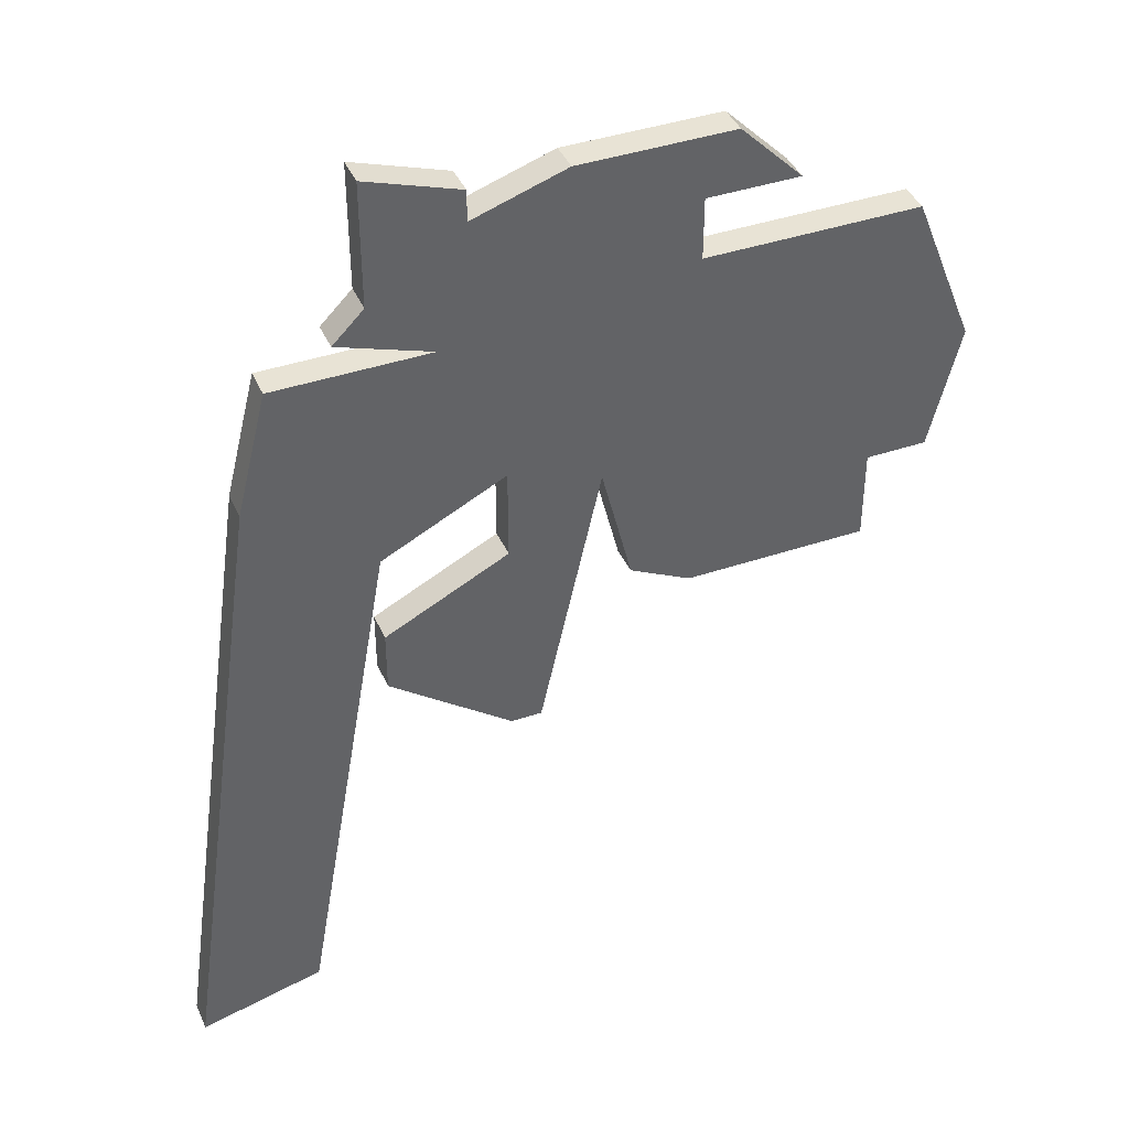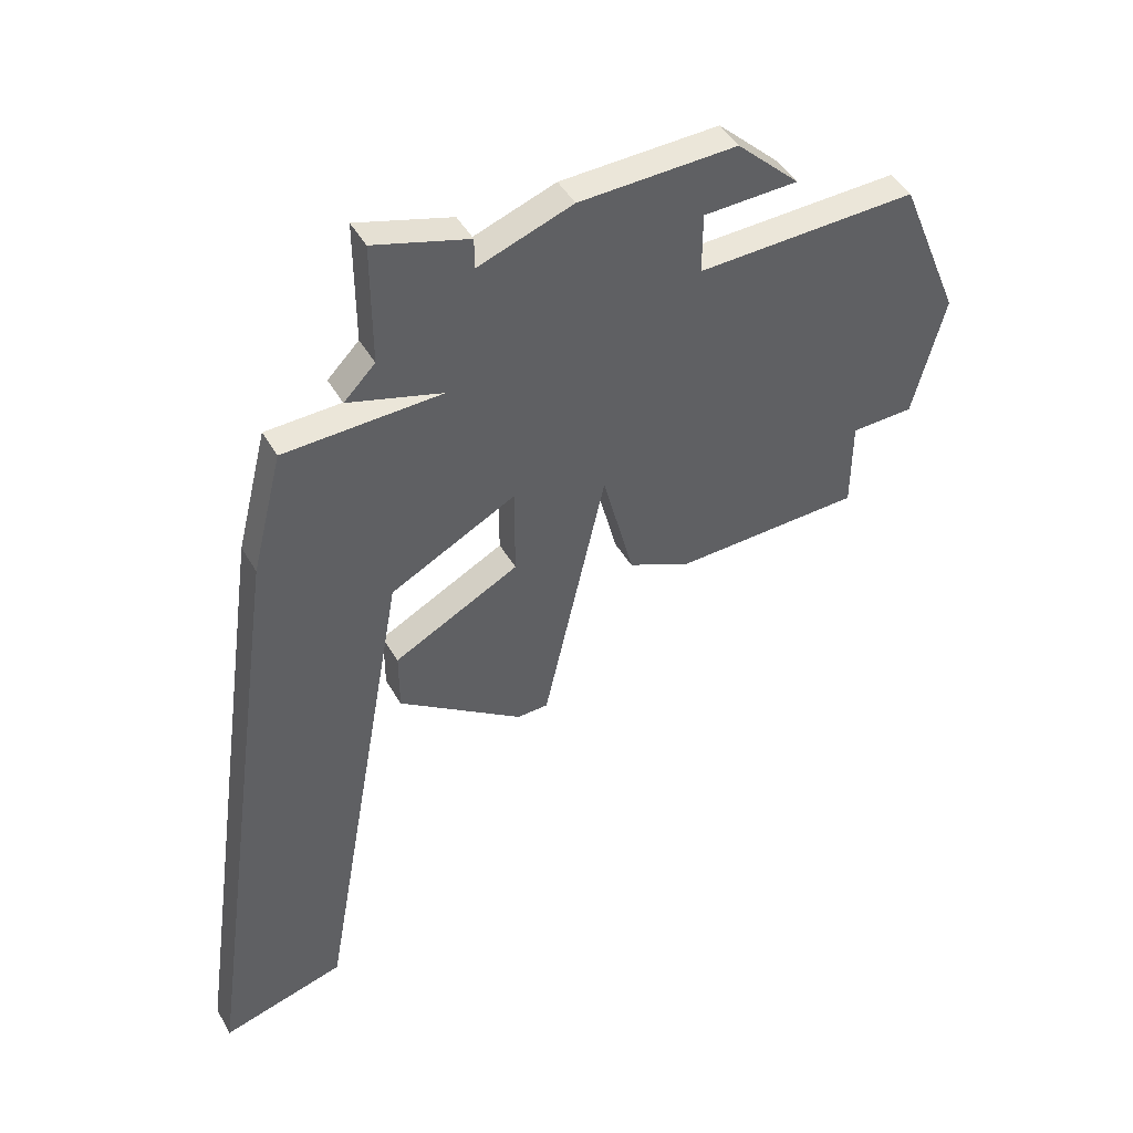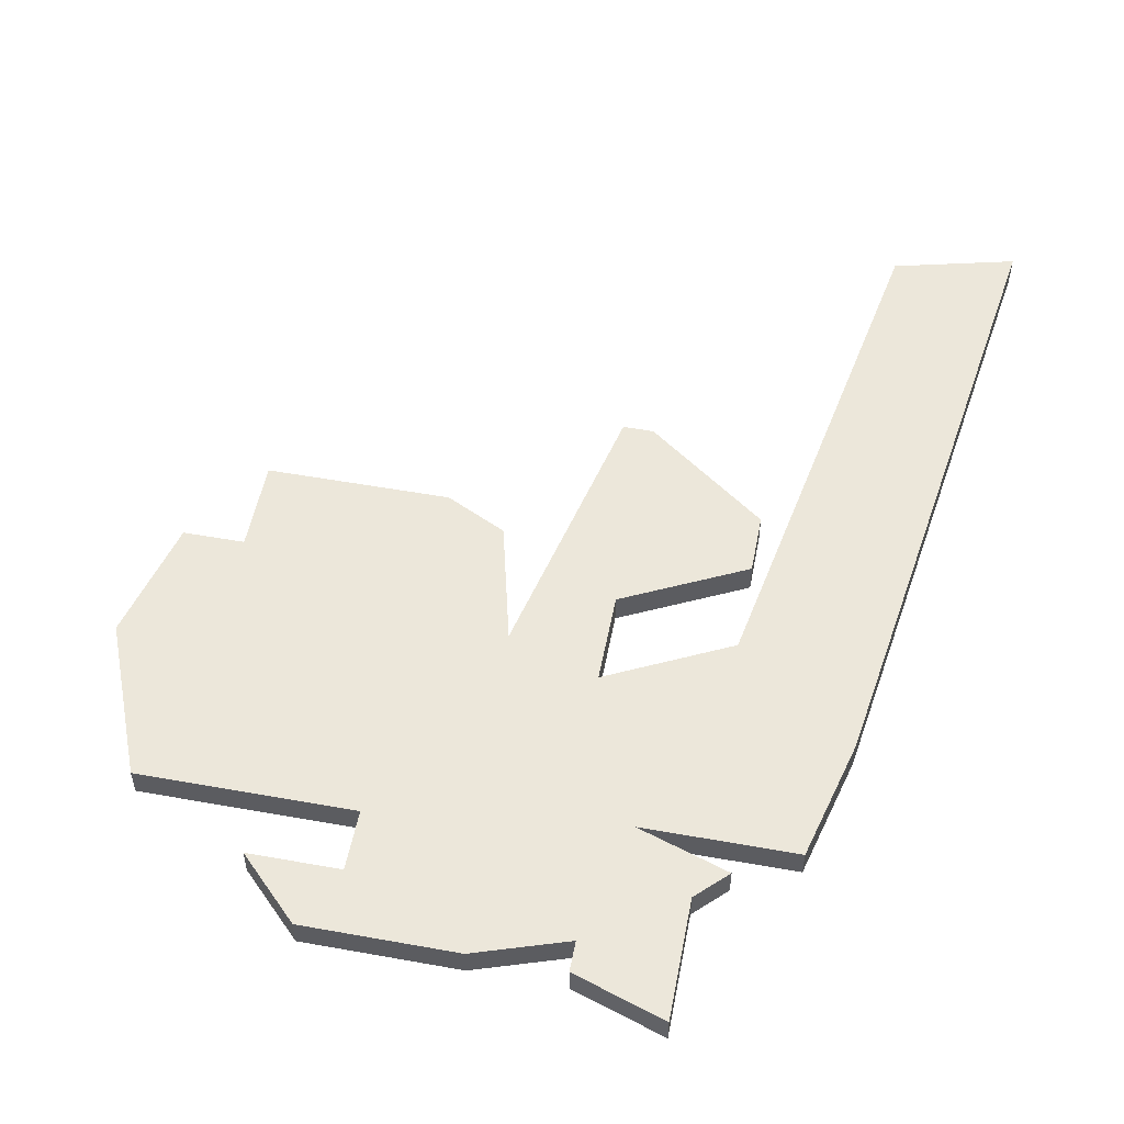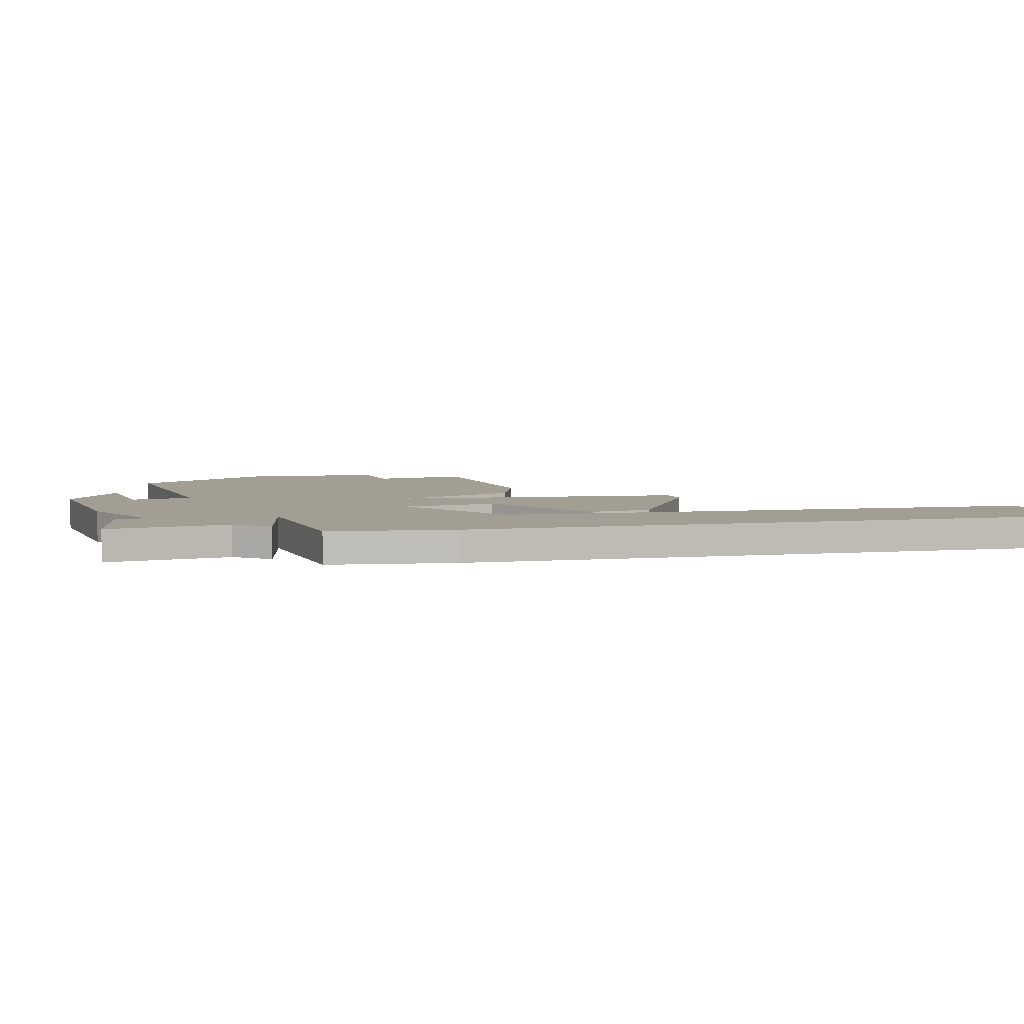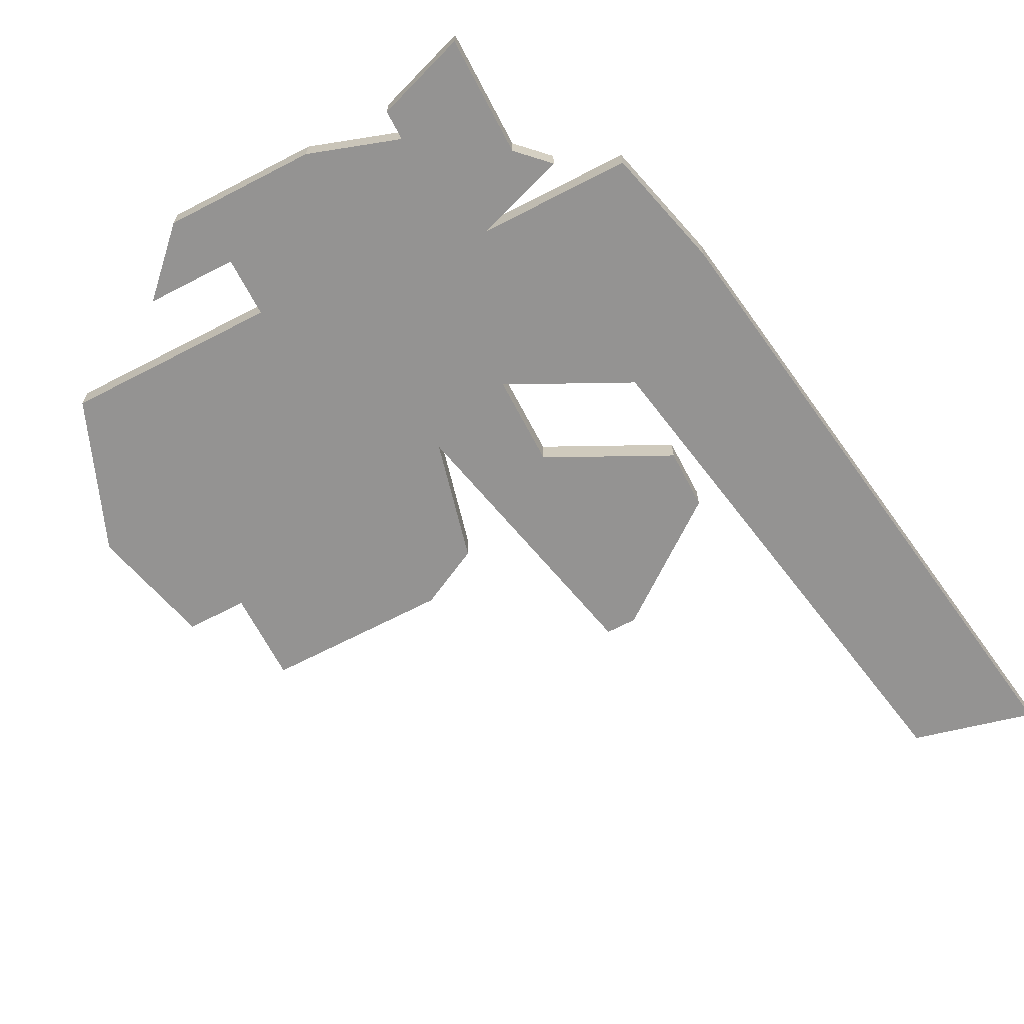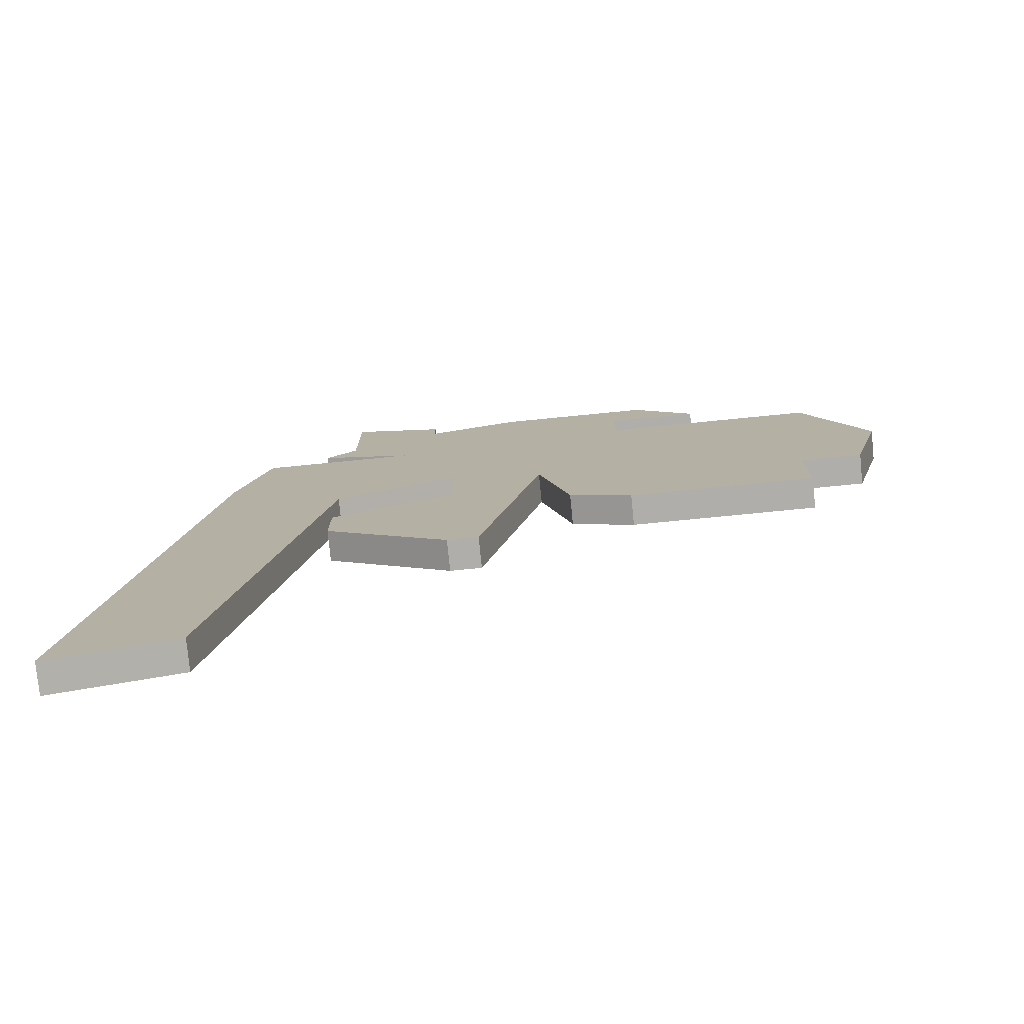
<metadata>
{"format":"obj","ext":"obj","renderer":"f3d","projection":"perspective","resolution":1024,"background":"white","views":[{"elev":41.1,"azim":-22.4,"up":"+Y"},{"elev":47.3,"azim":-28.8,"up":"+Y"},{"elev":52.8,"azim":-169.1,"up":"+Z"},{"elev":5.2,"azim":-111.1,"up":"+Z"},{"elev":-66.8,"azim":-152.5,"up":"+Z"},{"elev":-77.7,"azim":5.6,"up":"+Y"}]}
</metadata>
<code>
v 2725 -394 0
v 2725 -394 1
v 2733 -405 0
v 2733 -405 1
v 2733 -391 0
v 2733 -391 1
v 2733 -393 0
v 2733 -393 1
v 2741 -402 0
v 2741 -402 1
v 2716 -419 0
v 2716 -419 1
v 2740 -393 0
v 2740 -393 1
v 2723 -406 0
v 2723 -406 1
v 2723 -392 0
v 2723 -392 1
v 2723 -401 0
v 2723 -401 1
v 2723 -404 0
v 2723 -404 1
v 2723 -388 0
v 2723 -388 1
v 2731 -404 0
v 2731 -404 1
v 2739 -405 0
v 2739 -405 1
v 2739 -402 0
v 2739 -402 1
v 2722 -393 0
v 2722 -393 1
v 2730 -400 0
v 2730 -400 1
v 2729 -389 0
v 2729 -389 1
v 2720 -418 0
v 2720 -418 1
v 2720 -394 0
v 2720 -394 1
v 2728 -409 0
v 2728 -409 1
v 2736 -391 0
v 2736 -391 1
v 2719 -398 0
v 2719 -398 1
v 2727 -399 0
v 2727 -399 1
v 2727 -409 0
v 2727 -409 1
v 2727 -402 0
v 2727 -402 1
v 2726 -389 0
v 2726 -389 1
v 2726 -390 0
v 2726 -390 1
v 2734 -389 0
v 2734 -389 1
v 2742 -398 0
v 2742 -398 1
f 11 19 37
f 21 51 15
f 49 15 51
f 47 19 1
f 51 41 49
f 11 45 19
f 31 17 1
f 45 39 1
f 17 23 55
f 1 55 35
f 55 23 53
f 1 17 55
f 1 19 45
f 41 51 33
f 3 25 33
f 47 33 51
f 29 27 3
f 7 29 33
f 33 29 3
f 9 29 59
f 1 35 7
f 7 33 47
f 57 5 35
f 7 35 5
f 47 1 7
f 43 5 57
f 7 13 29
f 29 13 59
f 38 20 12
f 16 52 22
f 52 16 50
f 2 20 48
f 50 42 52
f 20 46 12
f 2 18 32
f 2 40 46
f 56 24 18
f 36 56 2
f 54 24 56
f 56 18 2
f 46 20 2
f 34 52 42
f 34 26 4
f 52 34 48
f 4 28 30
f 34 30 8
f 4 30 34
f 60 30 10
f 8 36 2
f 48 34 8
f 36 6 58
f 6 36 8
f 8 2 48
f 58 6 44
f 30 14 8
f 60 14 30
f 12 46 11
f 11 46 45
f 38 12 37
f 37 12 11
f 20 38 19
f 19 38 37
f 48 20 47
f 47 20 19
f 52 48 51
f 51 48 47
f 22 52 21
f 21 52 51
f 16 22 15
f 15 22 21
f 50 16 49
f 49 16 15
f 42 50 41
f 41 50 49
f 34 42 33
f 33 42 41
f 26 34 25
f 25 34 33
f 4 26 3
f 3 26 25
f 28 4 27
f 27 4 3
f 30 28 29
f 29 28 27
f 10 30 9
f 9 30 29
f 60 10 59
f 59 10 9
f 14 60 13
f 13 60 59
f 8 14 7
f 7 14 13
f 6 8 5
f 5 8 7
f 44 6 43
f 43 6 5
f 58 44 57
f 57 44 43
f 36 58 35
f 35 58 57
f 56 36 55
f 55 36 35
f 54 56 53
f 53 56 55
f 24 54 23
f 23 54 53
f 18 24 17
f 17 24 23
f 32 18 31
f 31 18 17
f 2 32 1
f 1 32 31
f 46 40 45
f 45 40 39
f 40 2 39
f 39 2 1

</code>
